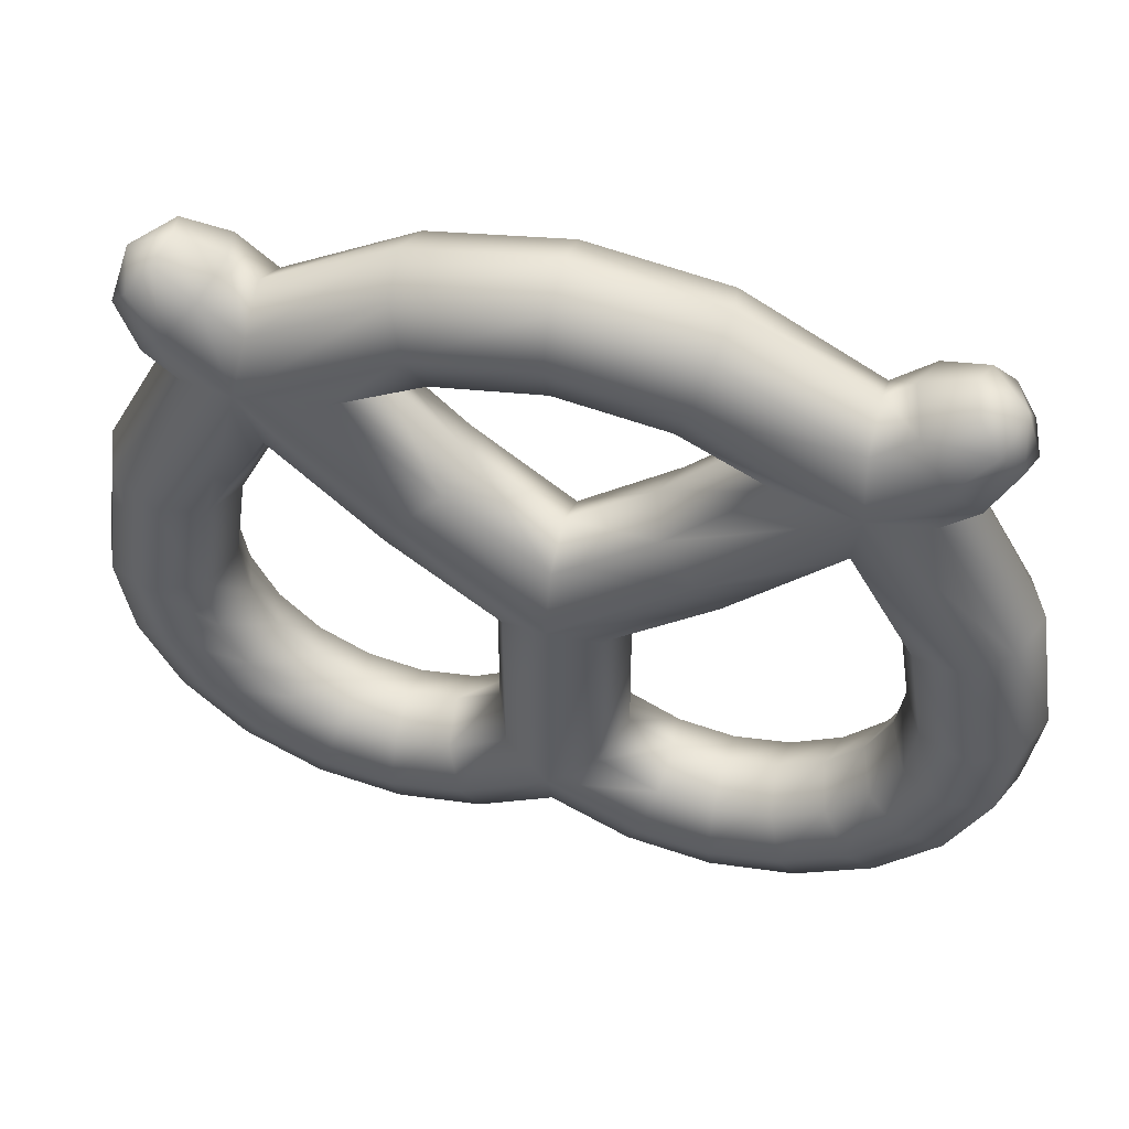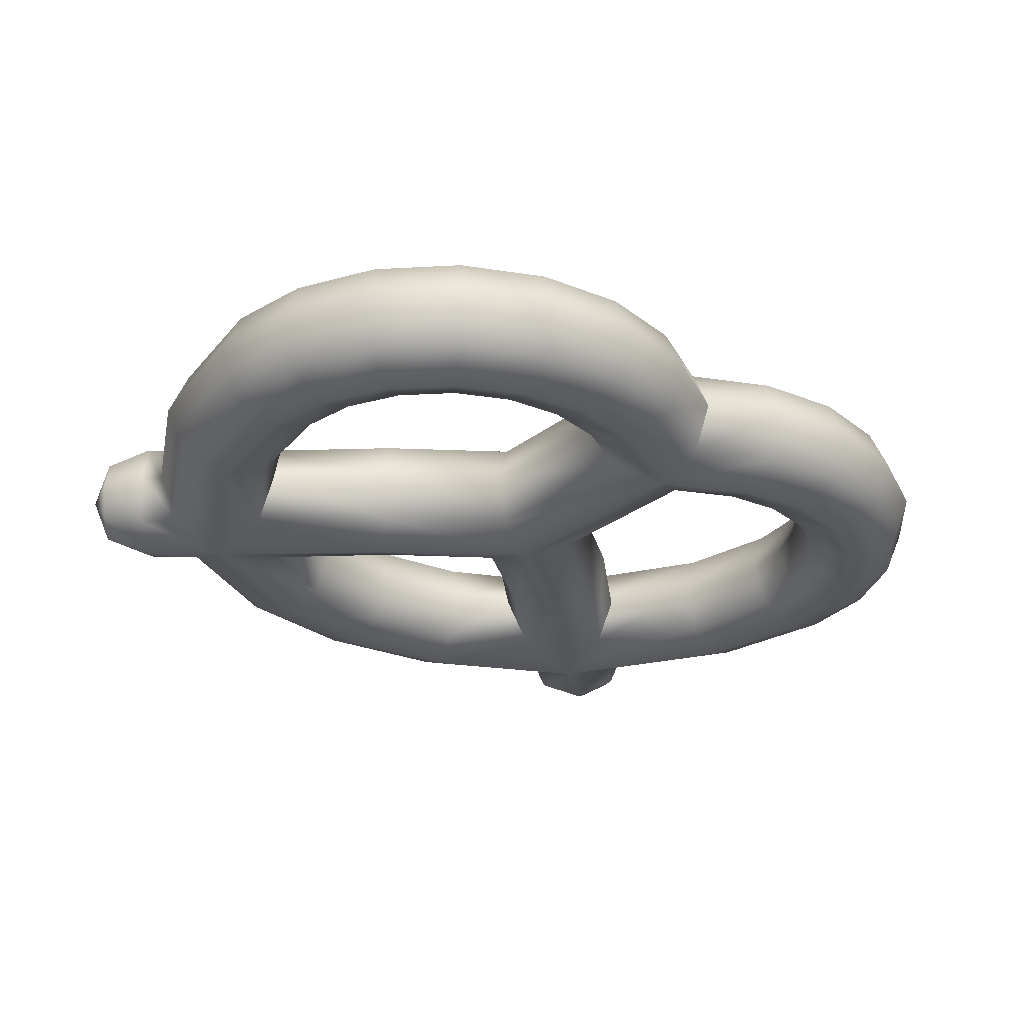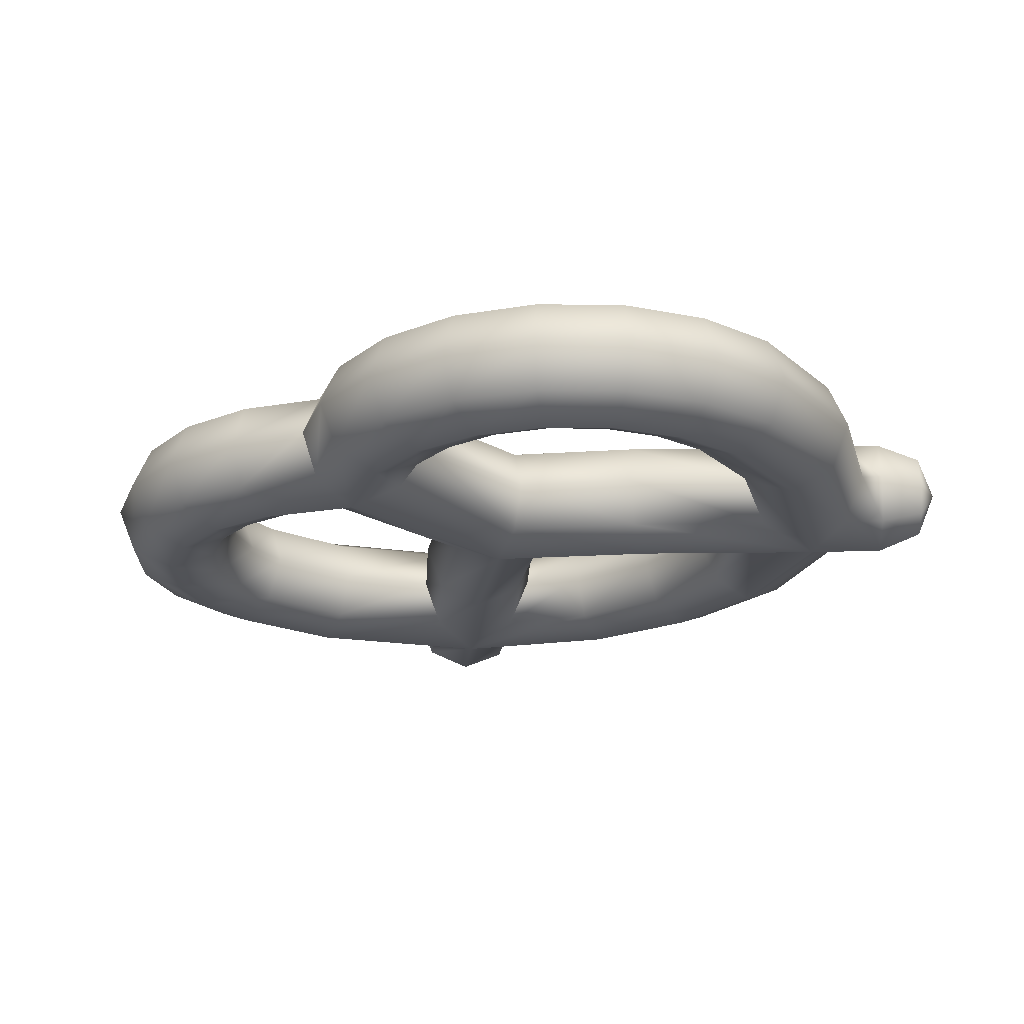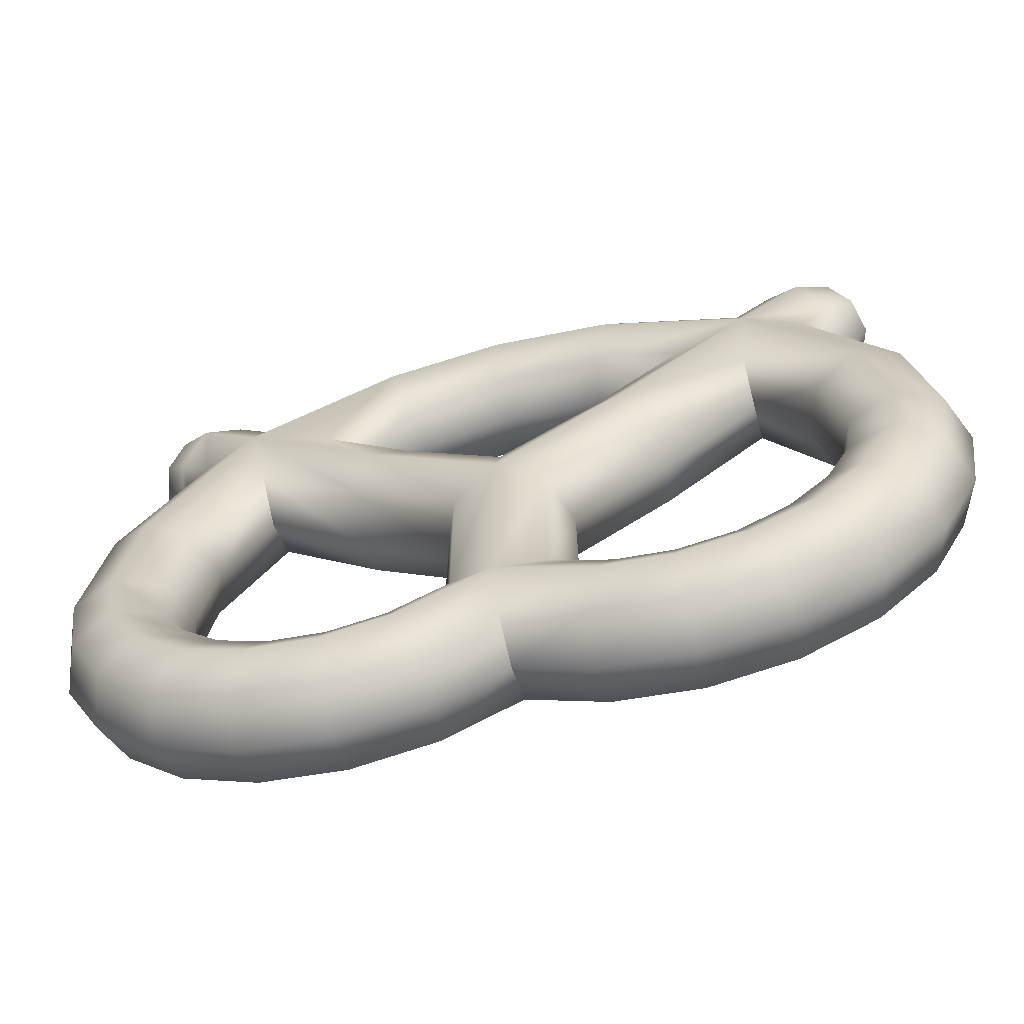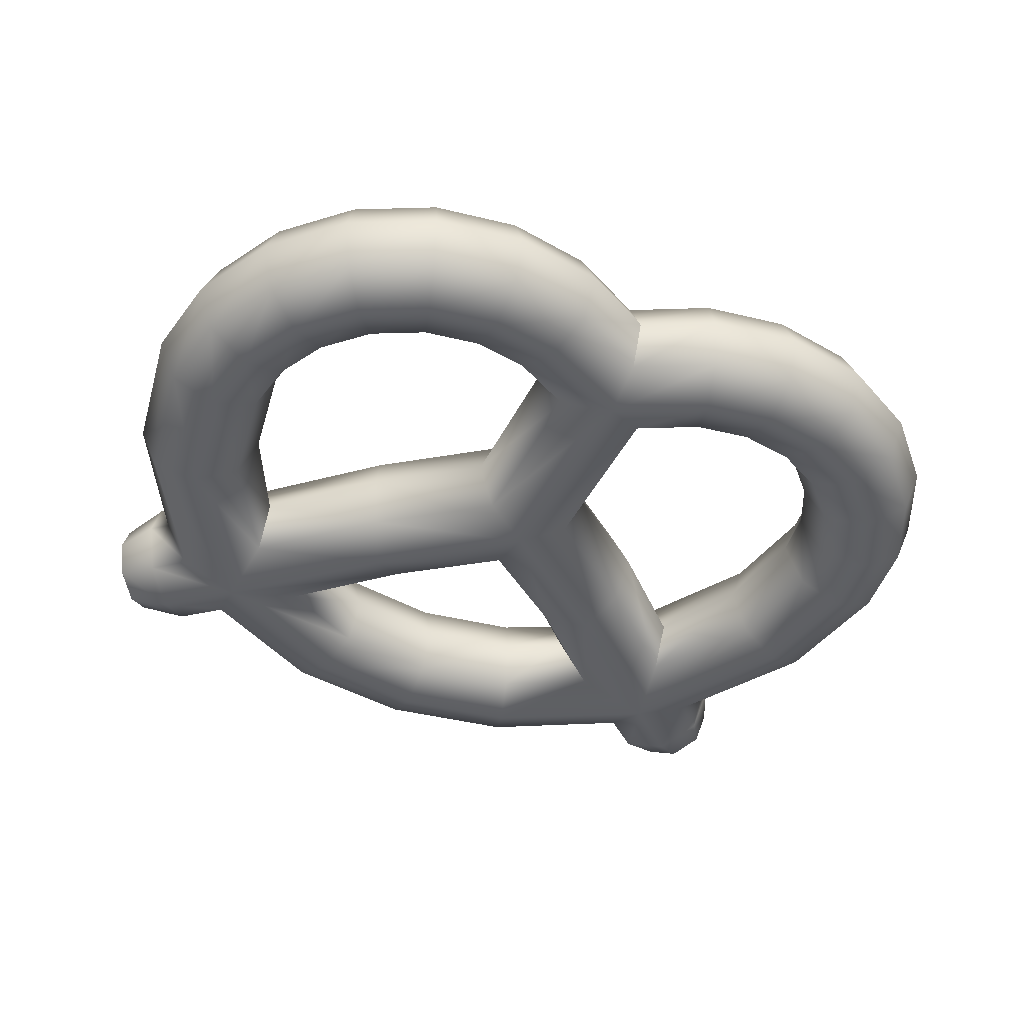
<metadata>
{"format":"obj","ext":"obj","renderer":"f3d","projection":"perspective","resolution":1024,"background":"white","views":[{"elev":49.0,"azim":15.0,"up":"+Z"},{"elev":-27.5,"azim":139.7,"up":"+Y"},{"elev":-21.2,"azim":-136.3,"up":"+Y"},{"elev":-65.0,"azim":14.8,"up":"+Z"},{"elev":-43.1,"azim":154.9,"up":"+Y"}]}
</metadata>
<code>
g default
v 0.7362 -0.001674 -0.9835
v 0.6819 -0.001674 -1.09
v 0.5974 -0.001674 -1.175
v 0.4909 -0.001674 -1.229
v 0.3728 -0.001674 -1.248
v 0.2547 -0.001674 -1.229
v 0.1454 -0.001674 -1.176
v 0.7545 -0.001674 -0.8654
v 0.7788 0.1064 -0.9974
v 0.7181 0.1064 -1.116
v 0.6237 0.1064 -1.211
v 0.5047 0.1064 -1.271
v 0.3728 0.1064 -1.292
v 0.2409 0.1064 -1.271
v 0.09824 0.1064 -1.199
v 0.7992 0.1064 -0.8654
v 0.8816 0.1512 -1.031
v 0.8056 0.1512 -1.18
v 0.6872 0.1512 -1.298
v 0.5381 0.1512 -1.374
v 0.3728 0.1512 -1.4
v 0.2075 0.1512 -1.374
v -0.01051 0.1512 -1.264
v 0.9073 0.1512 -0.8654
v 0.9843 0.1064 -1.064
v 0.893 0.1064 -1.243
v 0.7508 0.1064 -1.386
v 0.5715 0.1064 -1.477
v 0.3728 0.1064 -1.509
v 0.1741 0.1064 -1.477
v -0.01043 0.1064 -1.385
v 1.015 0.1064 -0.8654
v 1.027 -0.001674 -1.078
v 0.9292 -0.001674 -1.27
v 0.7771 -0.001674 -1.422
v 0.5853 -0.001674 -1.52
v 0.3728 -0.001674 -1.553
v 0.1603 -0.001674 -1.52
v -0.01024 -0.001674 -1.434
v 1.06 -0.001674 -0.8654
v 0.9843 -0.1098 -1.064
v 0.893 -0.1098 -1.243
v 0.7508 -0.1098 -1.386
v 0.5715 -0.1098 -1.477
v 0.3728 -0.1098 -1.509
v 0.1741 -0.1098 -1.477
v -0.01043 -0.1098 -1.385
v 1.015 -0.1098 -0.8654
v 0.8816 -0.1545 -1.031
v 0.8056 -0.1545 -1.18
v 0.6872 -0.1545 -1.298
v 0.5381 -0.1545 -1.374
v 0.3728 -0.1545 -1.4
v 0.2075 -0.1545 -1.374
v -0.01051 -0.1545 -1.264
v 0.9073 -0.1545 -0.8654
v 0.7788 -0.1098 -0.9974
v 0.7181 -0.1098 -1.116
v 0.6237 -0.1098 -1.211
v 0.5047 -0.1098 -1.271
v 0.3728 -0.1098 -1.292
v 0.2409 -0.1098 -1.271
v 0.09824 -0.1098 -1.199
v 0.7992 -0.1098 -0.8654
v -0.1637 -0.001674 -1.176
v -0.2709 -0.001674 -1.229
v -0.3889 -0.001674 -1.248
v -0.507 -0.001674 -1.229
v -0.6136 -0.001674 -1.175
v -0.6981 -0.001674 -1.09
v -0.7524 -0.001674 -0.9836
v -0.7727 -0.001674 -0.8655
v -0.1178 0.1064 -1.2
v -0.257 0.1064 -1.271
v -0.3889 0.1064 -1.292
v -0.5209 0.1064 -1.272
v -0.6399 0.1064 -1.211
v -0.7343 0.1064 -1.116
v -0.795 0.1064 -0.9974
v -0.8175 0.1064 -0.8655
v -0.2236 0.1512 -1.374
v -0.3889 0.1512 -1.4
v -0.5543 0.1512 -1.374
v -0.7034 0.1512 -1.298
v -0.8217 0.1512 -1.18
v -0.8977 0.1512 -1.031
v -0.9256 0.1512 -0.8655
v -0.1902 0.1064 -1.477
v -0.3889 0.1064 -1.509
v -0.5876 0.1064 -1.477
v -0.7669 0.1064 -1.386
v -0.9092 0.1064 -1.244
v -1.001 0.1064 -1.064
v -1.034 0.1064 -0.8655
v -0.1764 -0.001674 -1.52
v -0.3889 -0.001674 -1.553
v -0.6015 -0.001674 -1.52
v -0.7932 -0.001674 -1.422
v -0.9454 -0.001674 -1.27
v -1.043 -0.001674 -1.078
v -1.078 -0.001674 -0.8656
v -0.1902 -0.1098 -1.477
v -0.3889 -0.1098 -1.509
v -0.5876 -0.1098 -1.477
v -0.7669 -0.1098 -1.386
v -0.9092 -0.1098 -1.244
v -1.001 -0.1098 -1.064
v -1.034 -0.1098 -0.8655
v -0.2236 -0.1545 -1.374
v -0.3889 -0.1545 -1.4
v -0.5543 -0.1545 -1.374
v -0.7034 -0.1545 -1.298
v -0.8217 -0.1545 -1.18
v -0.8977 -0.1545 -1.031
v -0.9256 -0.1545 -0.8655
v -0.1178 -0.1098 -1.2
v -0.257 -0.1098 -1.271
v -0.3889 -0.1098 -1.292
v -0.5209 -0.1098 -1.272
v -0.6399 -0.1098 -1.211
v -0.7343 -0.1098 -1.116
v -0.795 -0.1098 -0.9974
v -0.8175 -0.1098 -0.8655
v -0.1185 0.1064 -0.778
v -0.1622 -0.001674 -0.7985
v -0.1185 -0.1098 -0.778
v -0.01019 -0.1545 -0.728
v -0.01014 -0.1098 -0.5871
v -0.01009 -0.001674 -0.5286
v -0.01014 0.1064 -0.5871
v -0.01019 0.1512 -0.728
v -0.8668 0.1064 -0.1505
v -0.8956 -0.001674 -0.1848
v -0.8668 -0.1098 -0.1505
v -0.7973 -0.1545 -0.06767
v -0.7279 -0.1098 0.01512
v -0.6991 -0.001674 0.04942
v -0.7279 0.1064 0.01512
v -0.7973 0.1512 -0.06767
v -0.9293 0.07475 -0.05675
v -0.9496 -0.001674 -0.081
v -0.9293 -0.0781 -0.05675
v -0.8801 -0.1098 0.001795
v -0.831 -0.0781 0.06034
v -0.8107 -0.001674 0.08459
v -0.831 0.07475 0.06034
v -0.8801 0.1064 0.001795
v -0.9144 -0.001674 0.03057
v -0.6266 -0.001674 -0.4143
v -0.626 0.1064 -0.3526
v -0.6582 0.1512 -0.1848
v -0.4689 0.1064 -0.2026
v -0.3876 -0.001674 -0.2113
v -0.4689 -0.1098 -0.2026
v -0.6582 -0.1545 -0.1848
v -0.626 -0.1098 -0.3526
v -0.8569 -0.001674 -0.2172
v -0.7911 0.1064 -0.2142
v -0.6369 0.1064 -0.06038
v -0.6397 -0.001674 0.000123
v -0.6369 -0.1098 -0.06038
v -0.7911 -0.1098 -0.2142
v 0.9088 0.07475 -0.05664
v 0.9291 -0.001674 -0.08089
v 0.9088 -0.0781 -0.05664
v 0.8597 -0.1098 0.001897
v 0.8105 -0.0781 0.06044
v 0.7902 -0.001674 0.08469
v 0.8105 0.07475 0.06044
v 0.8597 0.1064 0.001897
v 0.8464 0.1064 -0.1504
v 0.8751 -0.001674 -0.1847
v 0.8464 -0.1098 -0.1504
v 0.7769 -0.1545 -0.06758
v 0.7074 -0.1098 0.01521
v 0.6786 -0.001674 0.0495
v 0.7074 0.1064 0.01521
v 0.7769 0.1512 -0.06758
v 0.09745 0.1064 -0.7786
v 0.1432 -0.001674 -0.7973
v 0.09745 -0.1098 -0.7786
v 0.894 -0.001674 0.03068
v 0.6055 -0.001674 -0.4114
v 0.6065 0.1064 -0.3526
v 0.6266 0.1512 -0.1934
v 0.4482 0.1064 -0.202
v 0.3682 -0.001674 -0.2113
v 0.4482 -0.1098 -0.202
v 0.6266 -0.1545 -0.1934
v 0.6065 -0.1098 -0.3526
v 0.8357 -0.001674 -0.2175
v 0.7699 0.1064 -0.2148
v 0.6159 0.1064 -0.06094
v 0.6186 -0.001674 -0.000364
v 0.6159 -0.1098 -0.06094
v 0.7699 -0.1098 -0.2148
v -0.737 -0.001674 -0.6294
v -0.2464 -0.001674 -0.1387
v -0.01023 -0.001674 -0.1013
v 0.2259 -0.001674 -0.1386
v 0.7166 -0.001674 -0.6293
v -0.7796 0.1064 -0.6155
v -0.2602 0.1064 -0.0961
v -0.01023 0.1064 -0.05649
v 0.2398 0.1064 -0.09607
v 0.7592 0.1064 -0.6155
v -0.8824 0.1512 -0.5821
v -0.2936 0.1512 0.006685
v -0.01024 0.1512 0.05159
v 0.2732 0.1512 0.006718
v 0.862 0.1512 -0.582
v -0.9852 0.1064 -0.5488
v -0.327 0.1064 0.1095
v -0.01024 0.1064 0.1597
v 0.3065 0.1064 0.1095
v 0.9648 0.1064 -0.5486
v -1.028 -0.001674 -0.5349
v -0.3409 -0.001674 0.152
v -0.01025 -0.001674 0.2044
v 0.3204 -0.001674 0.1521
v 1.007 -0.001674 -0.5348
v -0.9852 -0.1098 -0.5488
v -0.327 -0.1098 0.1095
v -0.01024 -0.1098 0.1597
v 0.3065 -0.1098 0.1095
v 0.9648 -0.1098 -0.5486
v -0.8824 -0.1545 -0.5821
v -0.2936 -0.1545 0.006685
v -0.01024 -0.1545 0.05159
v 0.2732 -0.1545 0.006718
v 0.862 -0.1545 -0.582
v -0.7796 -0.1098 -0.6155
v -0.2602 -0.1098 -0.0961
v -0.01023 -0.1098 -0.05649
v 0.2398 -0.1098 -0.09607
v 0.7592 -0.1098 -0.6155
v -0.3325 0.1512 -0.4809
v -0.2429 0.1064 -0.415
v -0.2045 -0.001674 -0.3884
v -0.2429 -0.1098 -0.415
v -0.3325 -0.1545 -0.4809
v -0.3744 -0.1098 -0.5866
v -0.3977 -0.001674 -0.6266
v -0.3744 0.1064 -0.5866
v 0.3068 0.1512 -0.485
v 0.2225 0.1064 -0.4148
v 0.1847 -0.001674 -0.3883
v 0.2225 -0.1098 -0.4148
v 0.3068 -0.1545 -0.485
v 0.3541 -0.1098 -0.5869
v 0.3777 -0.001674 -0.6246
v 0.3541 0.1064 -0.5869
g FoodMediumRUpperArm
f 2 1 9 10
f 3 2 10 11
f 4 3 11 12
f 5 4 12 13
f 6 5 13 14
f 7 6 14 15
f 1 8 16 9
f 10 9 17 18
f 11 10 18 19
f 12 11 19 20
f 13 12 20 21
f 14 13 21 22
f 15 14 22 23
f 9 16 24 17
f 18 17 25 26
f 19 18 26 27
f 20 19 27 28
f 21 20 28 29
f 22 21 29 30
f 23 22 30 31
f 17 24 32 25
f 26 25 33 34
f 27 26 34 35
f 28 27 35 36
f 29 28 36 37
f 30 29 37 38
f 31 30 38 39
f 25 32 40 33
f 34 33 41 42
f 35 34 42 43
f 36 35 43 44
f 37 36 44 45
f 38 37 45 46
f 39 38 46 47
f 33 40 48 41
f 42 41 49 50
f 43 42 50 51
f 44 43 51 52
f 45 44 52 53
f 46 45 53 54
f 47 46 54 55
f 41 48 56 49
f 50 49 57 58
f 51 50 58 59
f 52 51 59 60
f 53 52 60 61
f 54 53 61 62
f 55 54 62 63
f 49 56 64 57
f 58 57 1 2
f 59 58 2 3
f 60 59 3 4
f 61 60 4 5
f 62 61 5 6
f 63 62 6 7
f 57 64 8 1
f 66 65 73 74
f 67 66 74 75
f 68 67 75 76
f 69 68 76 77
f 70 69 77 78
f 71 70 78 79
f 72 71 79 80
f 74 73 23 81
f 75 74 81 82
f 76 75 82 83
f 77 76 83 84
f 78 77 84 85
f 79 78 85 86
f 80 79 86 87
f 81 23 31 88
f 82 81 88 89
f 83 82 89 90
f 84 83 90 91
f 85 84 91 92
f 86 85 92 93
f 87 86 93 94
f 88 31 39 95
f 89 88 95 96
f 90 89 96 97
f 91 90 97 98
f 92 91 98 99
f 93 92 99 100
f 94 93 100 101
f 95 39 47 102
f 96 95 102 103
f 97 96 103 104
f 98 97 104 105
f 99 98 105 106
f 100 99 106 107
f 101 100 107 108
f 102 47 55 109
f 103 102 109 110
f 104 103 110 111
f 105 104 111 112
f 106 105 112 113
f 107 106 113 114
f 108 107 114 115
f 109 55 116 117
f 110 109 117 118
f 111 110 118 119
f 112 111 119 120
f 113 112 120 121
f 114 113 121 122
f 115 114 122 123
f 117 116 65 66
f 118 117 66 67
f 119 118 67 68
f 120 119 68 69
f 121 120 69 70
f 122 121 70 71
f 123 122 71 72
f 124 125 243 244
f 125 126 242 243
f 126 127 241 242
f 127 128 240 241
f 128 129 239 240
f 129 130 238 239
f 130 131 237 238
f 131 124 244 237
f 132 133 141 140
f 133 134 142 141
f 134 135 143 142
f 135 136 144 143
f 136 137 145 144
f 137 138 146 145
f 138 139 147 146
f 139 132 140 147
f 140 141 148
f 141 142 148
f 142 143 148
f 143 144 148
f 144 145 148
f 145 146 148
f 146 147 148
f 147 140 148
f 158 157 133 132
f 151 158 132 139
f 159 151 139 138
f 160 159 138 137
f 161 160 137 136
f 155 161 136 135
f 162 155 135 134
f 157 162 134 133
f 163 164 172 171
f 164 165 173 172
f 165 166 174 173
f 166 167 175 174
f 167 168 176 175
f 168 169 177 176
f 169 170 178 177
f 170 163 171 178
f 171 172 191 192
f 172 173 196 191
f 173 174 189 196
f 174 175 195 189
f 175 176 194 195
f 176 177 193 194
f 177 178 185 193
f 178 171 192 185
f 164 163 182
f 165 164 182
f 166 165 182
f 167 166 182
f 168 167 182
f 169 168 182
f 170 169 182
f 163 170 182
f 184 183 251 252
f 185 184 252 245
f 186 185 245 246
f 187 186 246 247
f 188 187 247 248
f 189 188 248 249
f 190 189 249 250
f 183 190 250 251
f 73 65 125 124
f 65 116 126 125
f 116 55 127 126
f 55 63 181 127
f 63 7 180 181
f 7 15 179 180
f 15 23 131 179
f 23 73 124 131
f 197 72 80 202
f 149 197 202 150
f 198 153 152 203
f 199 198 203 204
f 200 199 204 205
f 187 200 205 186
f 201 183 184 206
f 8 201 206 16
f 202 80 87 207
f 150 202 207 151
f 203 152 151 208
f 204 203 208 209
f 205 204 209 210
f 186 205 210 185
f 206 184 185 211
f 16 206 211 24
f 207 87 94 212
f 151 207 212 158
f 208 151 159 213
f 209 208 213 214
f 210 209 214 215
f 185 210 215 193
f 211 185 192 216
f 24 211 216 32
f 212 94 101 217
f 158 212 217 157
f 213 159 160 218
f 214 213 218 219
f 215 214 219 220
f 193 215 220 194
f 216 192 191 221
f 32 216 221 40
f 217 101 108 222
f 157 217 222 162
f 218 160 161 223
f 219 218 223 224
f 220 219 224 225
f 194 220 225 195
f 221 191 196 226
f 40 221 226 48
f 222 108 115 227
f 162 222 227 155
f 223 161 155 228
f 224 223 228 229
f 225 224 229 230
f 195 225 230 189
f 226 196 189 231
f 48 226 231 56
f 227 115 123 232
f 155 227 232 156
f 228 155 154 233
f 229 228 233 234
f 230 229 234 235
f 189 230 235 188
f 231 189 190 236
f 56 231 236 64
f 232 123 72 197
f 156 232 197 149
f 233 154 153 198
f 234 233 198 199
f 235 234 199 200
f 188 235 200 187
f 236 190 183 201
f 64 236 201 8
f 238 237 151 152
f 239 238 152 153
f 240 239 153 154
f 241 240 154 155
f 242 241 155 156
f 243 242 156 149
f 244 243 149 150
f 237 244 150 151
f 246 245 131 130
f 247 246 130 129
f 248 247 129 128
f 249 248 128 127
f 250 249 127 181
f 251 250 181 180
f 252 251 180 179
f 245 252 179 131

</code>
